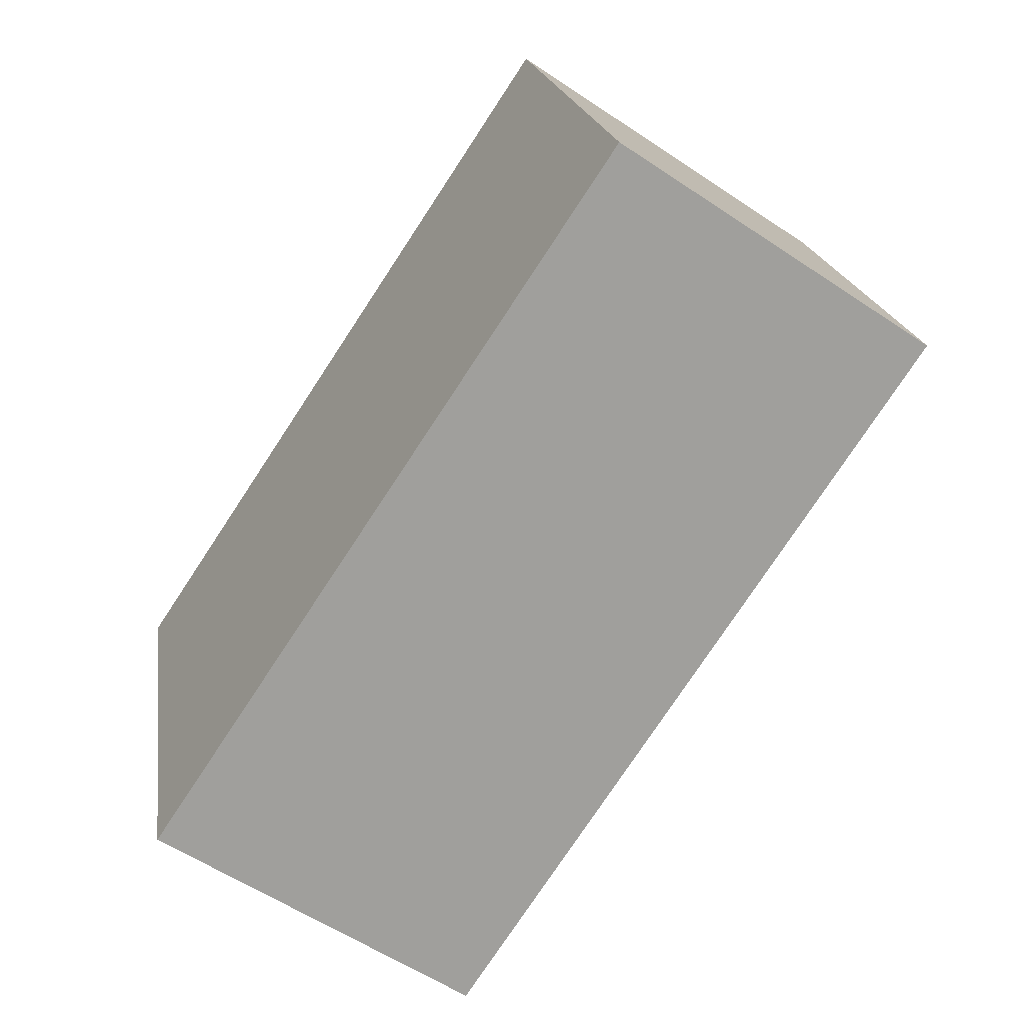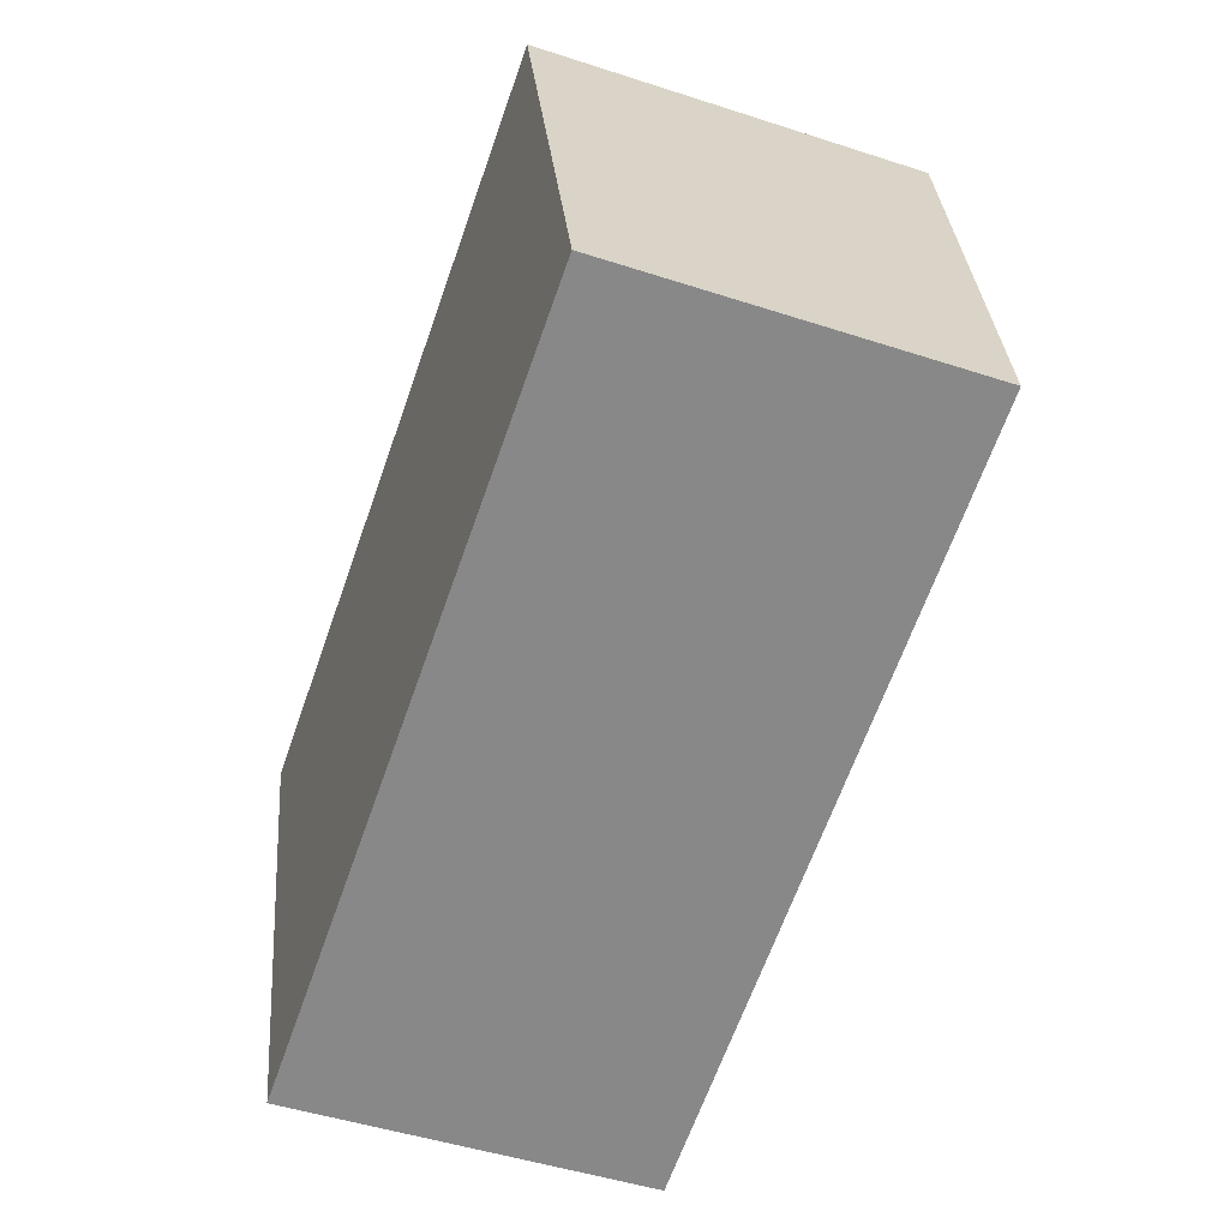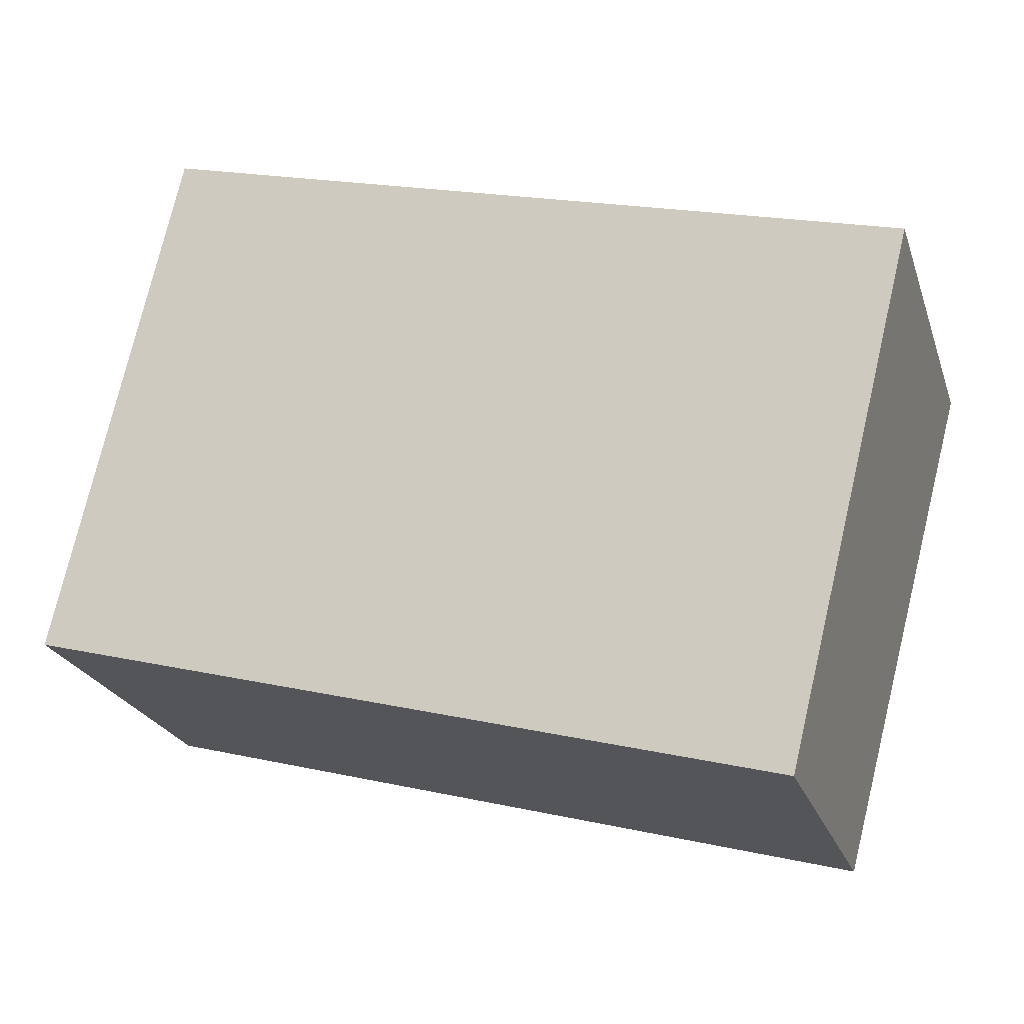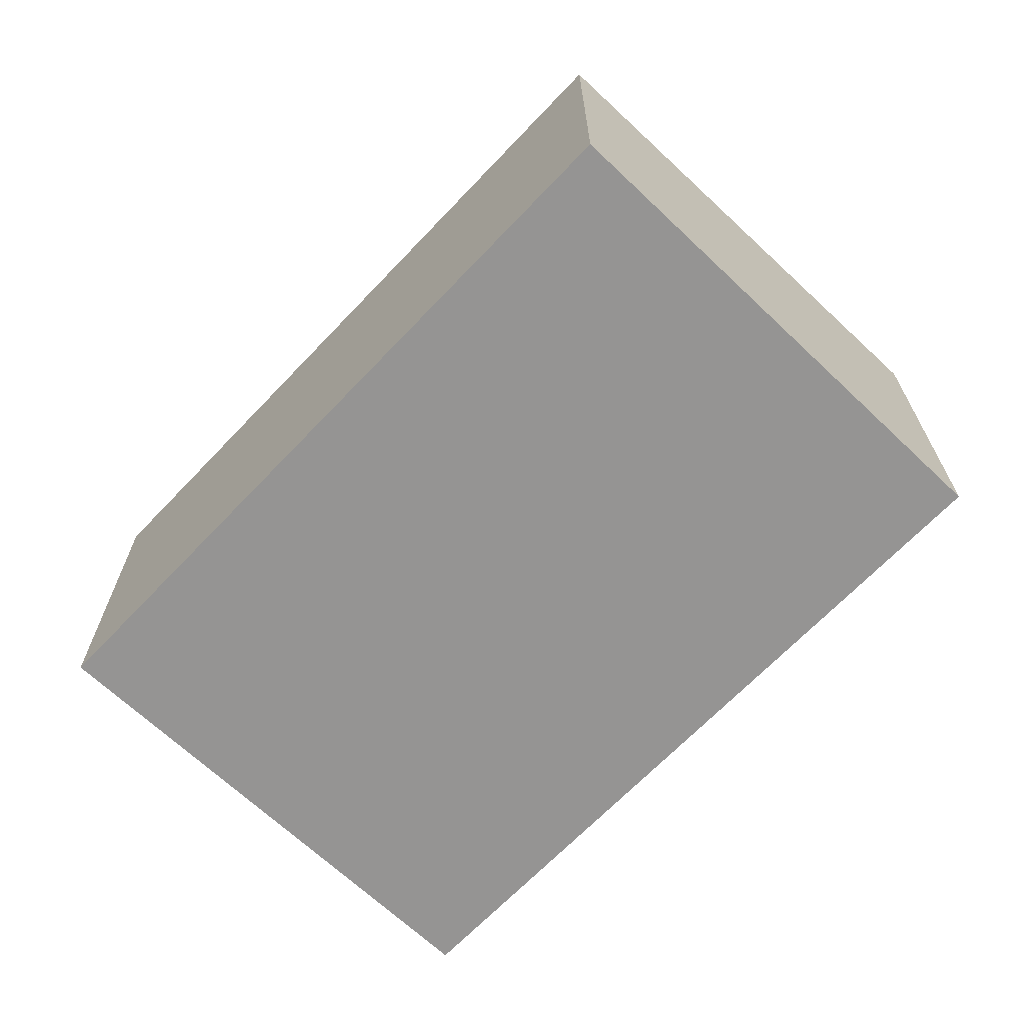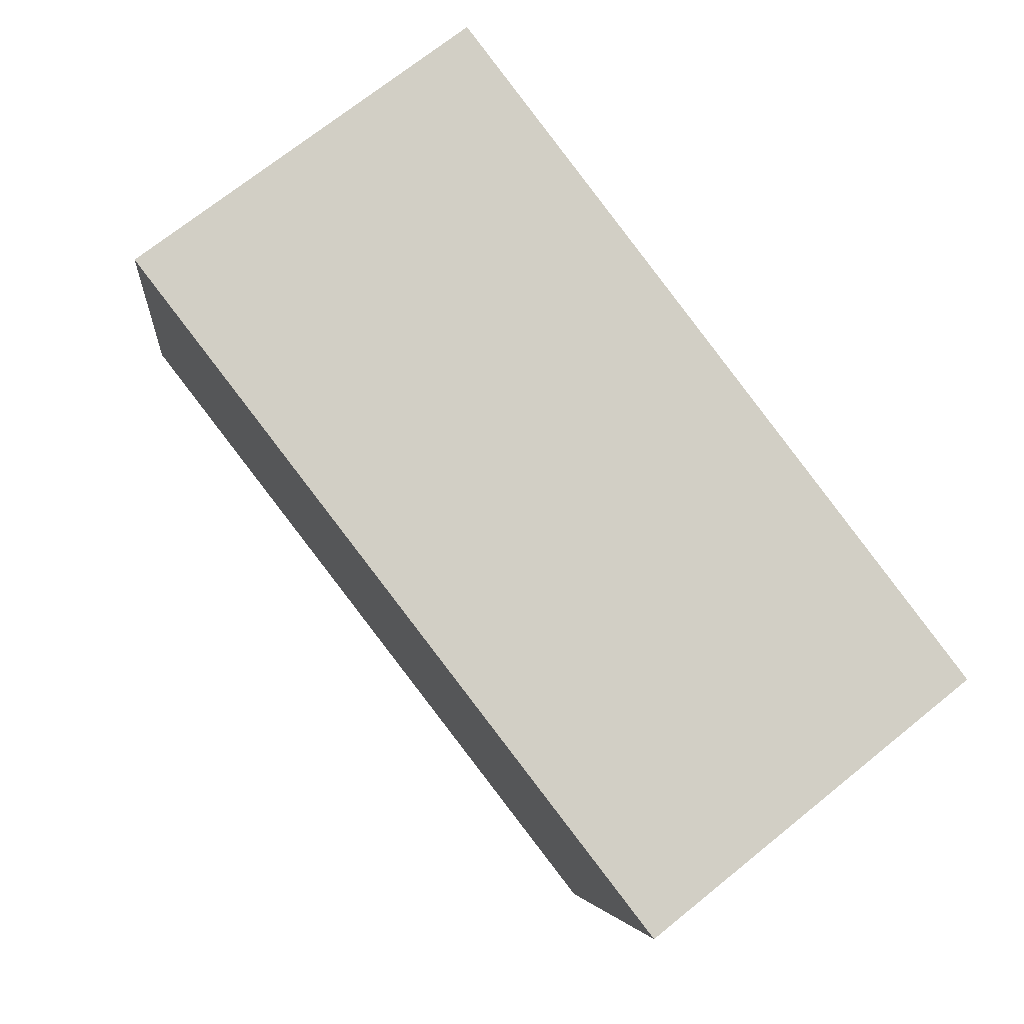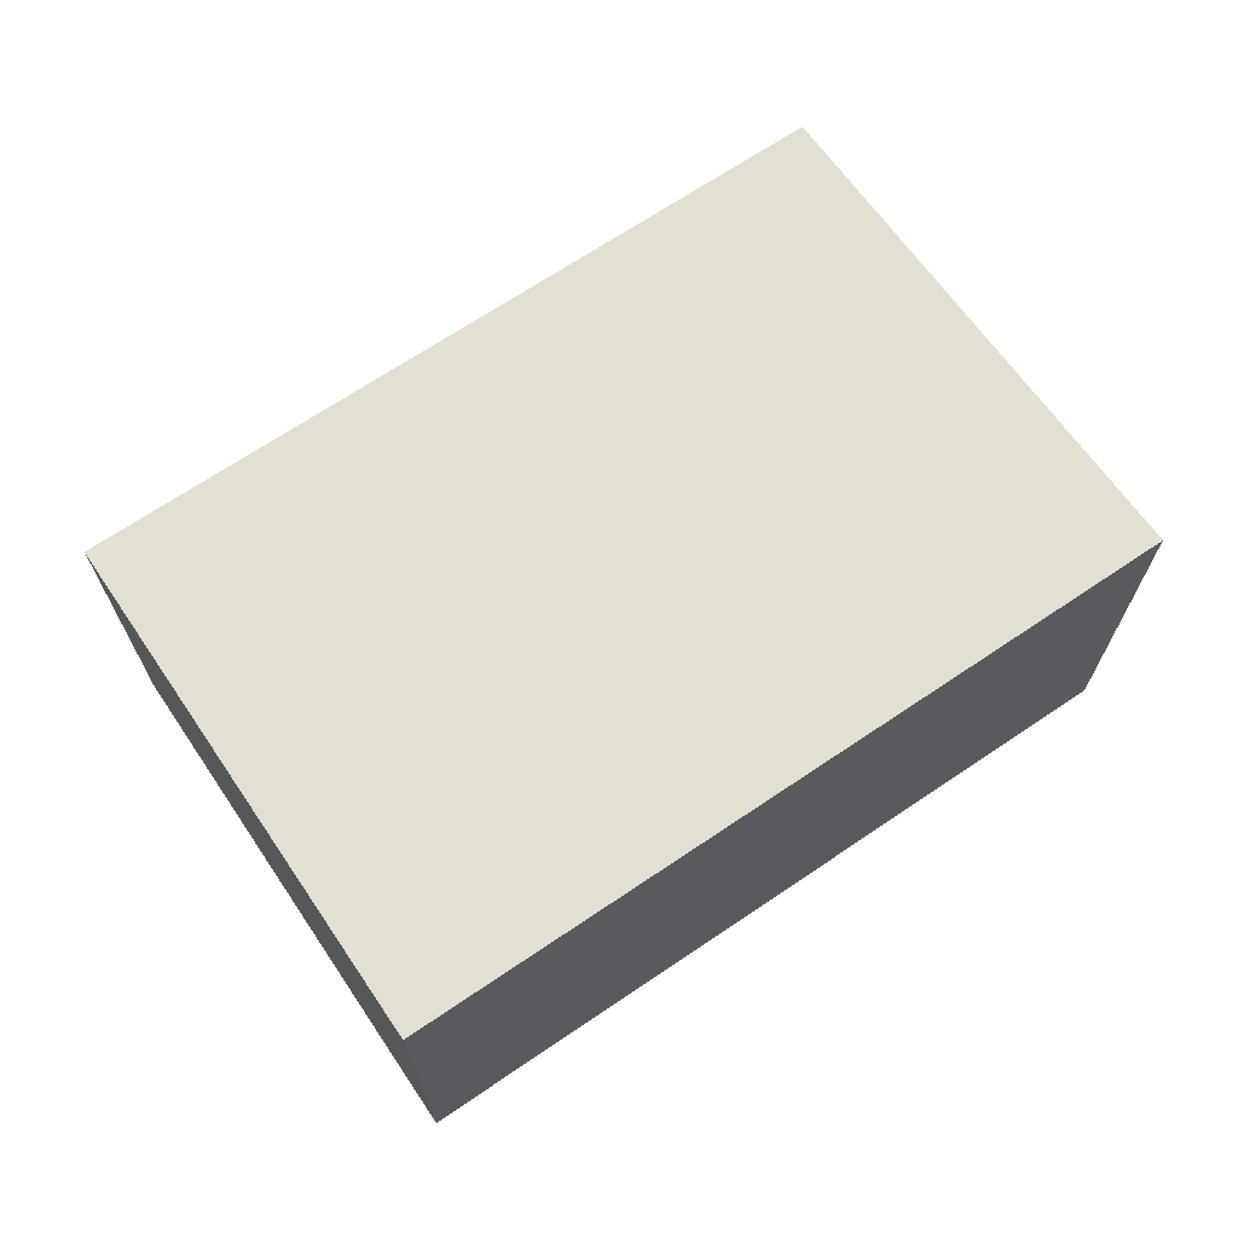
<metadata>
{"format":"obj","ext":"obj","renderer":"f3d","projection":"perspective","resolution":1024,"background":"white","views":[{"elev":-58.3,"azim":55.3,"up":"+Z"},{"elev":-48.3,"azim":70.0,"up":"+Z"},{"elev":-23.5,"azim":-163.4,"up":"+Z"},{"elev":-67.2,"azim":-148.6,"up":"+Y"},{"elev":70.4,"azim":-129.0,"up":"+Z"},{"elev":68.8,"azim":-49.1,"up":"+Y"}]}
</metadata>
<code>
v  11.91 6.143 3.202
v  1.438 5.758 -5.35
v  0 6.143 3.762e-16
v  2.187 5.557 -8.136
v  12.55 5.557 -5.35
v  14.09 5.557 -4.937
v  14.09 3.023e-16 -4.937
v  2.187 4.982e-16 -8.136
v  12.55 3.276e-16 -5.35
v  0 0 0
v  1.438 3.276e-16 -5.35
v  11.91 -1.961e-16 3.202
g defaultobject
f 1 2 3
f 2 1 4
f 4 1 5
f 5 1 6
f 7 5 6
f 5 7 4
f 4 7 8
f 8 7 9
f 8 2 4
f 2 8 3
f 3 8 10
f 10 8 11
f 10 1 3
f 1 10 12
f 12 6 1
f 6 12 7
f 9 11 8
f 11 9 7
f 11 7 12
f 11 12 10

</code>
